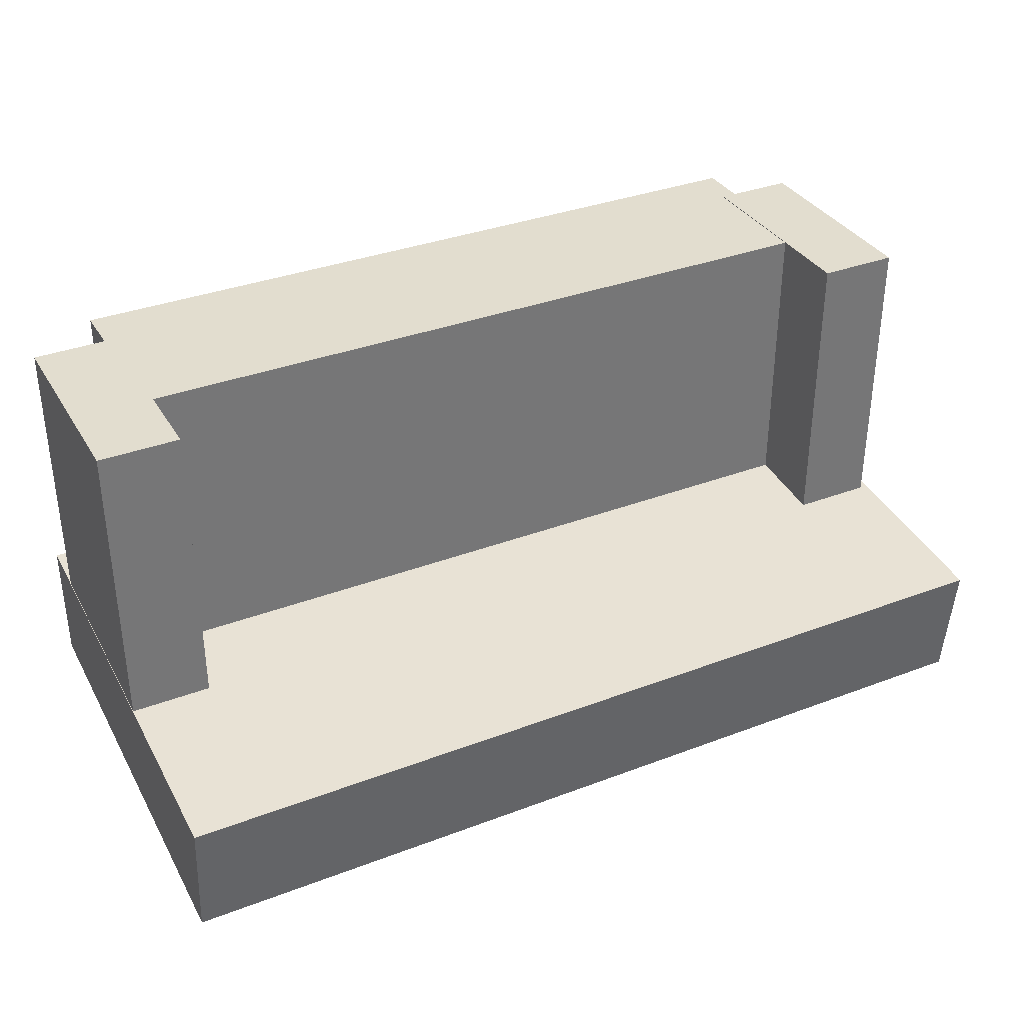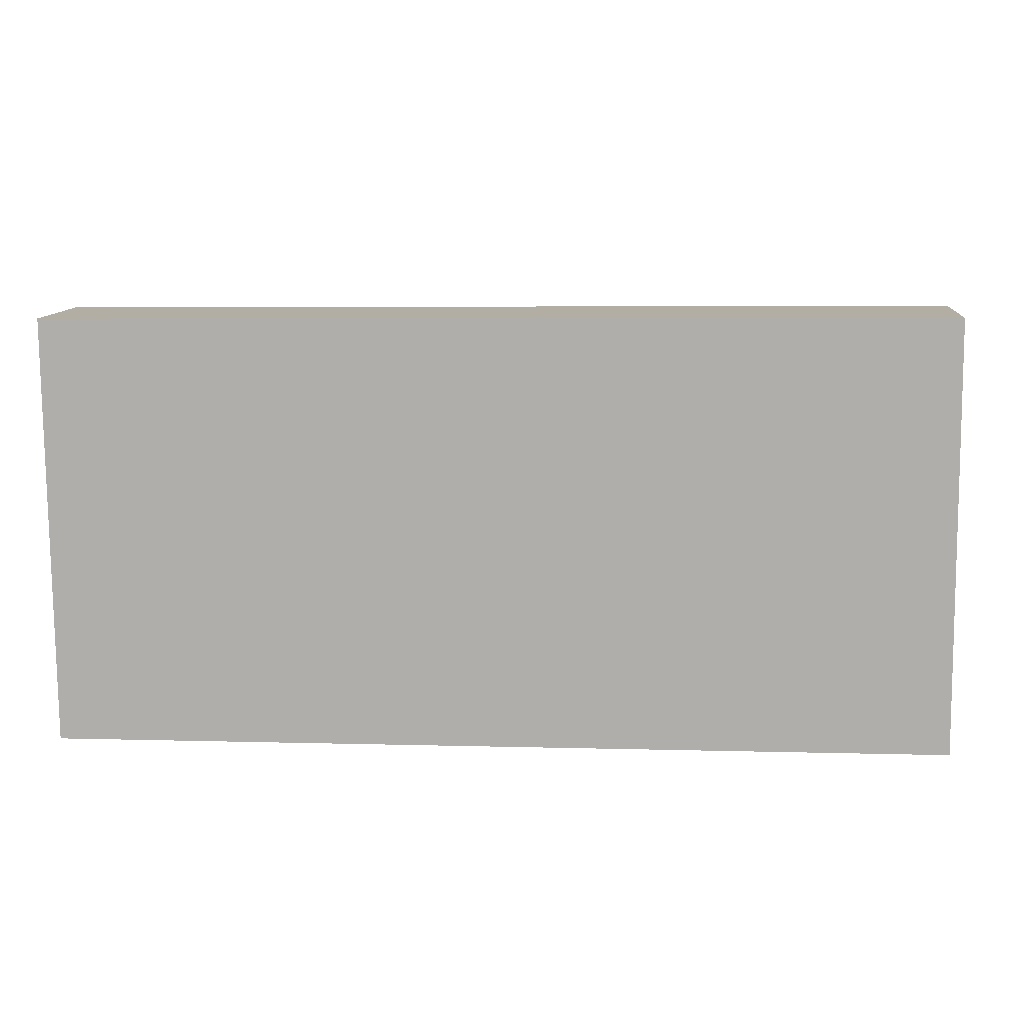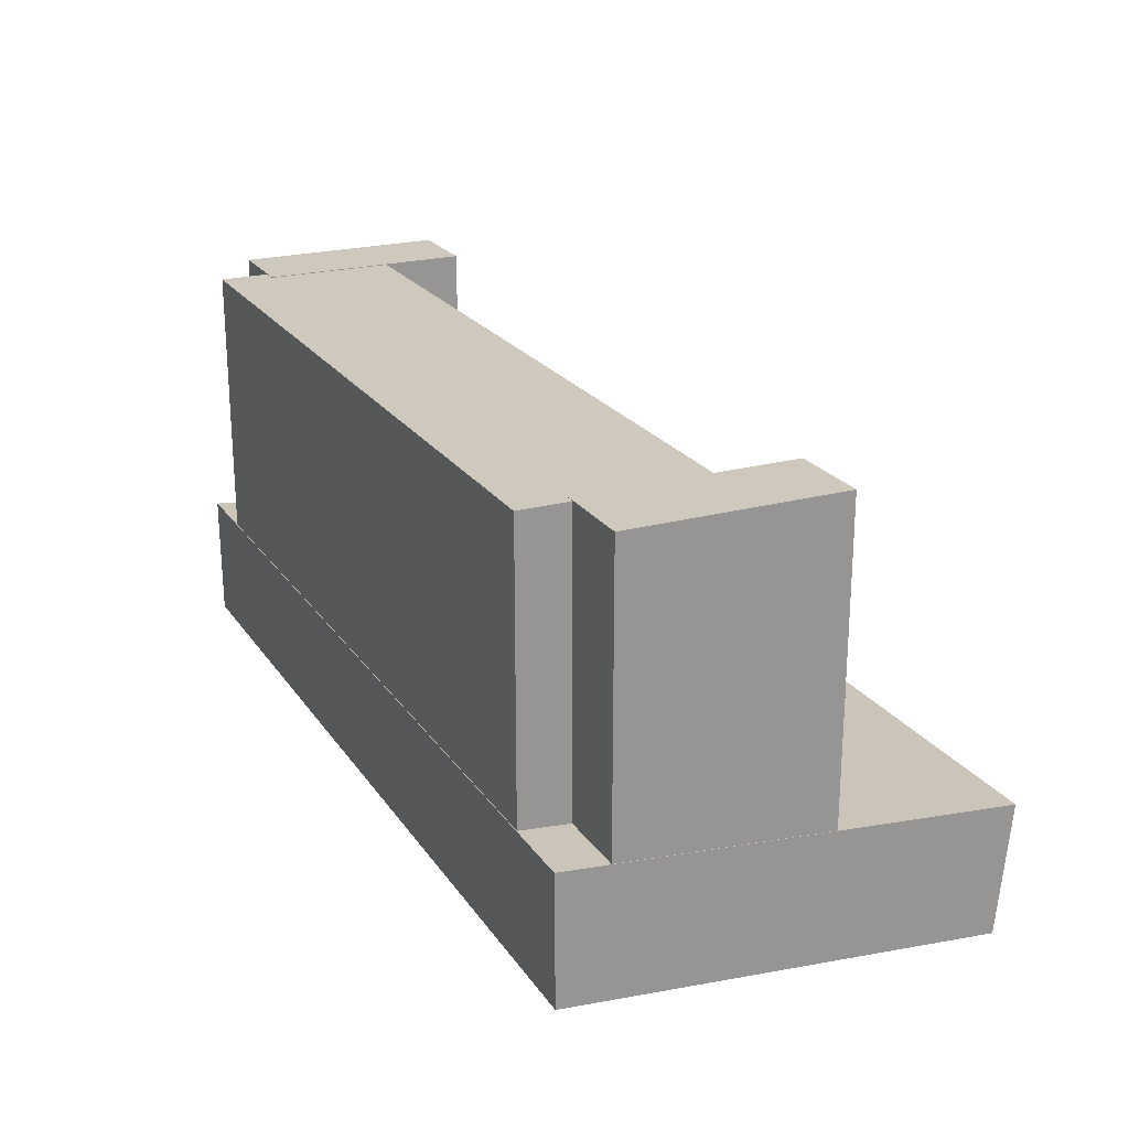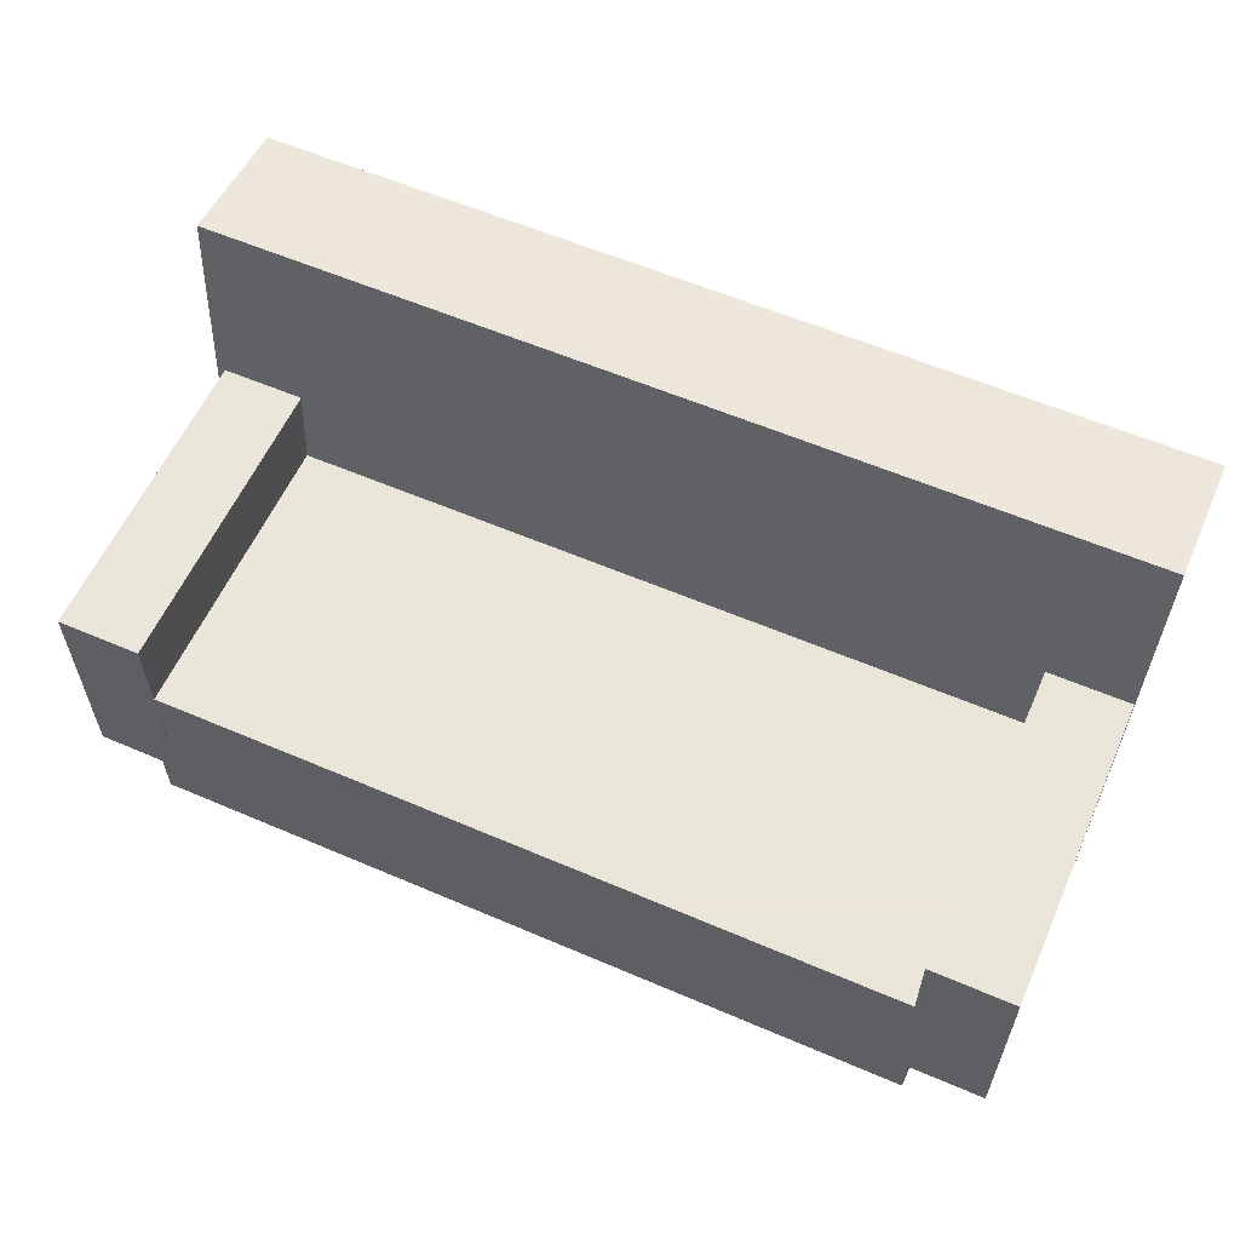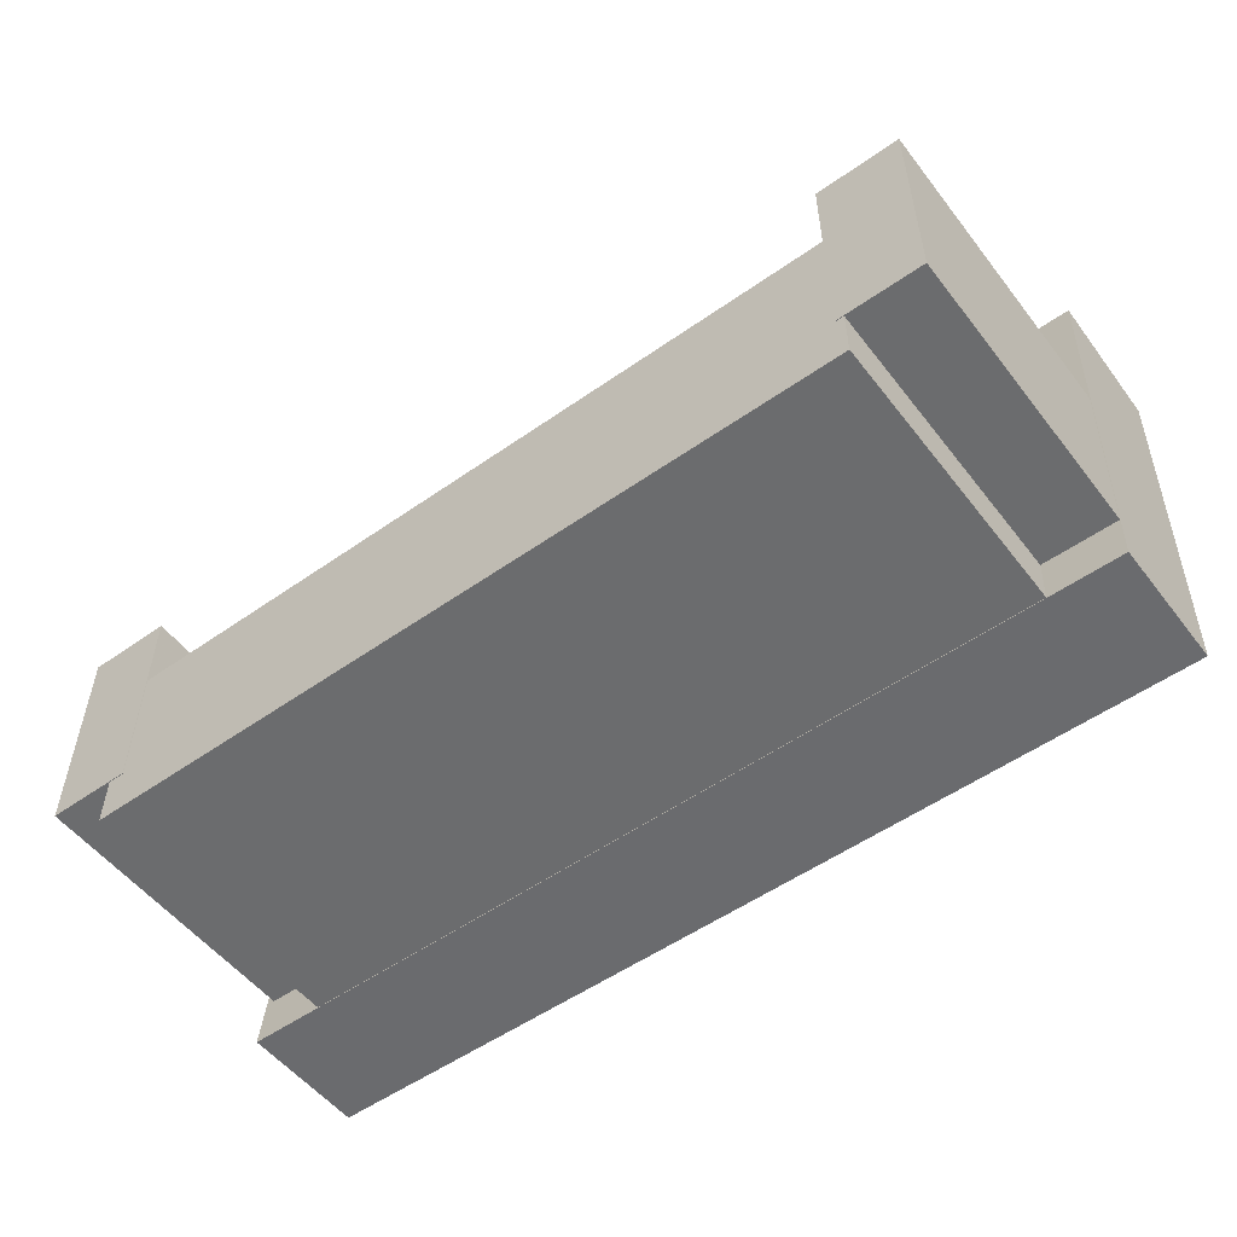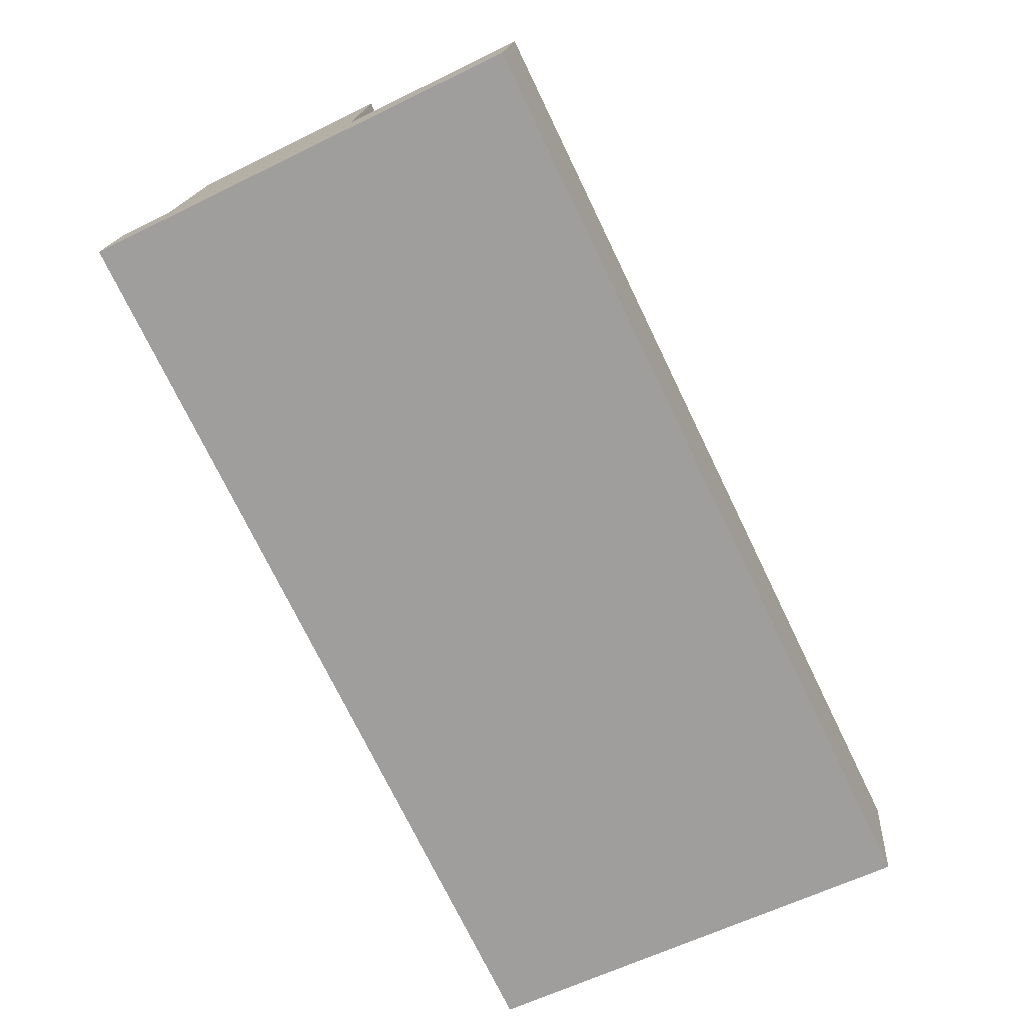
<metadata>
{"format":"obj","ext":"obj","renderer":"f3d","projection":"perspective","resolution":1024,"background":"white","views":[{"elev":34.9,"azim":153.1,"up":"+Z"},{"elev":5.3,"azim":-174.9,"up":"+Y"},{"elev":22.4,"azim":64.7,"up":"+Z"},{"elev":58.6,"azim":23.9,"up":"+Y"},{"elev":-53.6,"azim":36.9,"up":"+Y"},{"elev":-74.5,"azim":115.9,"up":"+Z"}]}
</metadata>
<code>
o Cube
v -7.301 -1.722 3.575
v -7.301 -1.722 -2.008
v -5.971 -1.722 -2.008
v -5.971 -1.722 3.575
v -7.301 1.745 3.575
v -7.301 1.745 -2.008
v -5.971 1.745 -2.008
v -5.971 1.745 3.575
v 7.374 -2.549 -0.998
v 7.374 -2.539 -3.083
v -7.439 -2.539 -3.083
v -7.439 -2.549 -0.998
v 7.374 4.74 -1.709
v 7.374 4.529 -3.794
v -7.439 4.529 -3.794
v -7.439 4.74 -1.709
v 6.17 -2.537 -1.906
v 6.17 -2.537 3.565
v -6.235 -2.537 3.565
v -6.235 -2.537 -1.906
v 6.17 0.399 -1.906
v 6.17 0.399 3.565
v -6.235 0.399 3.565
v -6.235 0.399 -1.906
v 6.036 -1.722 3.575
v 6.036 -1.722 -2.008
v 7.366 -1.722 -2.008
v 7.366 -1.722 3.575
v 6.036 1.745 3.575
v 6.036 1.745 -2.008
v 7.366 1.745 -2.008
v 7.366 1.745 3.575
f 16 12 9 13
f 9 12 11 10
f 21 24 23 22
f 18 22 23 19
f 5 6 2 1
f 6 7 3 2
f 7 8 4 3
f 8 5 1 4
f 1 2 3 4
f 8 7 6 5
f 13 9 10 14
f 14 10 11 15
f 15 11 12 16
f 16 13 14 15
f 17 18 19 20
f 17 21 22 18
f 19 23 24 20
f 29 30 26 25
f 30 31 27 26
f 31 32 28 27
f 32 29 25 28
f 25 26 27 28
f 32 31 30 29
f 21 17 20 24

</code>
